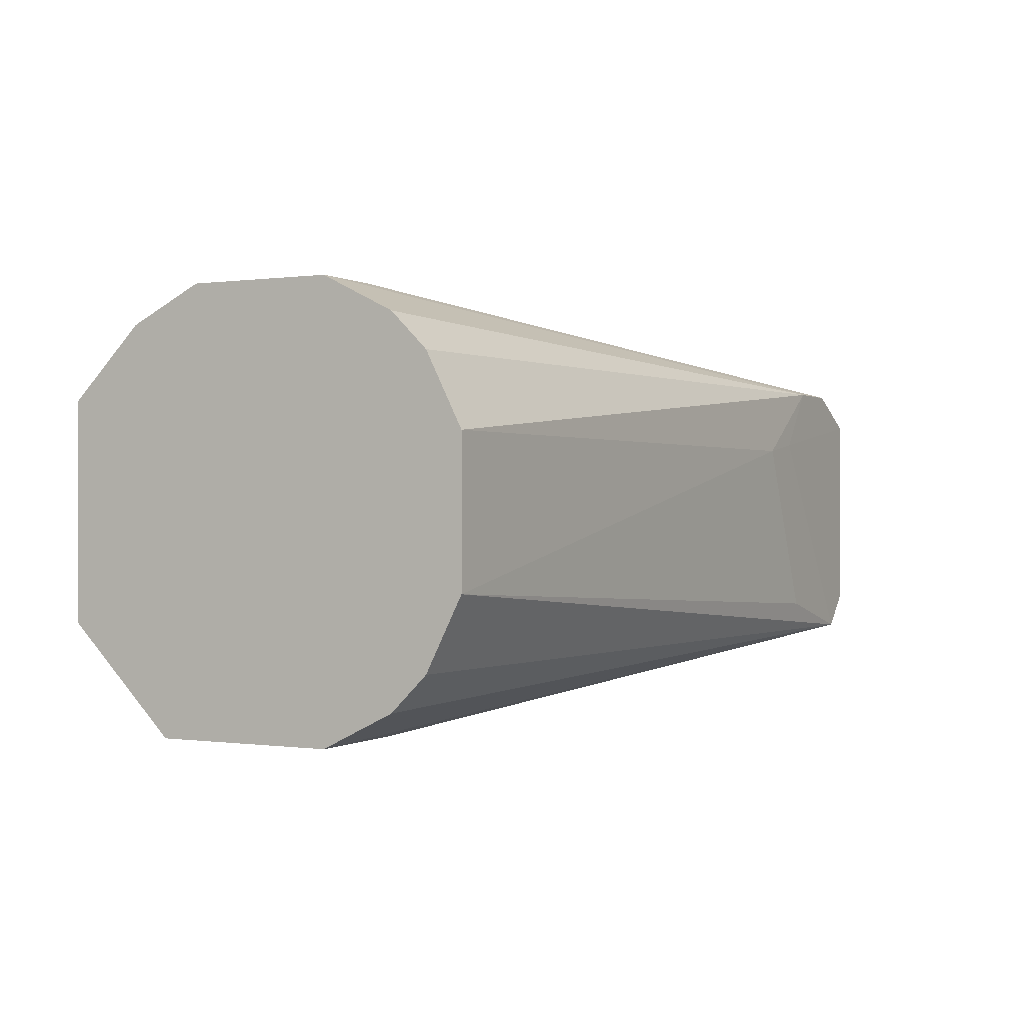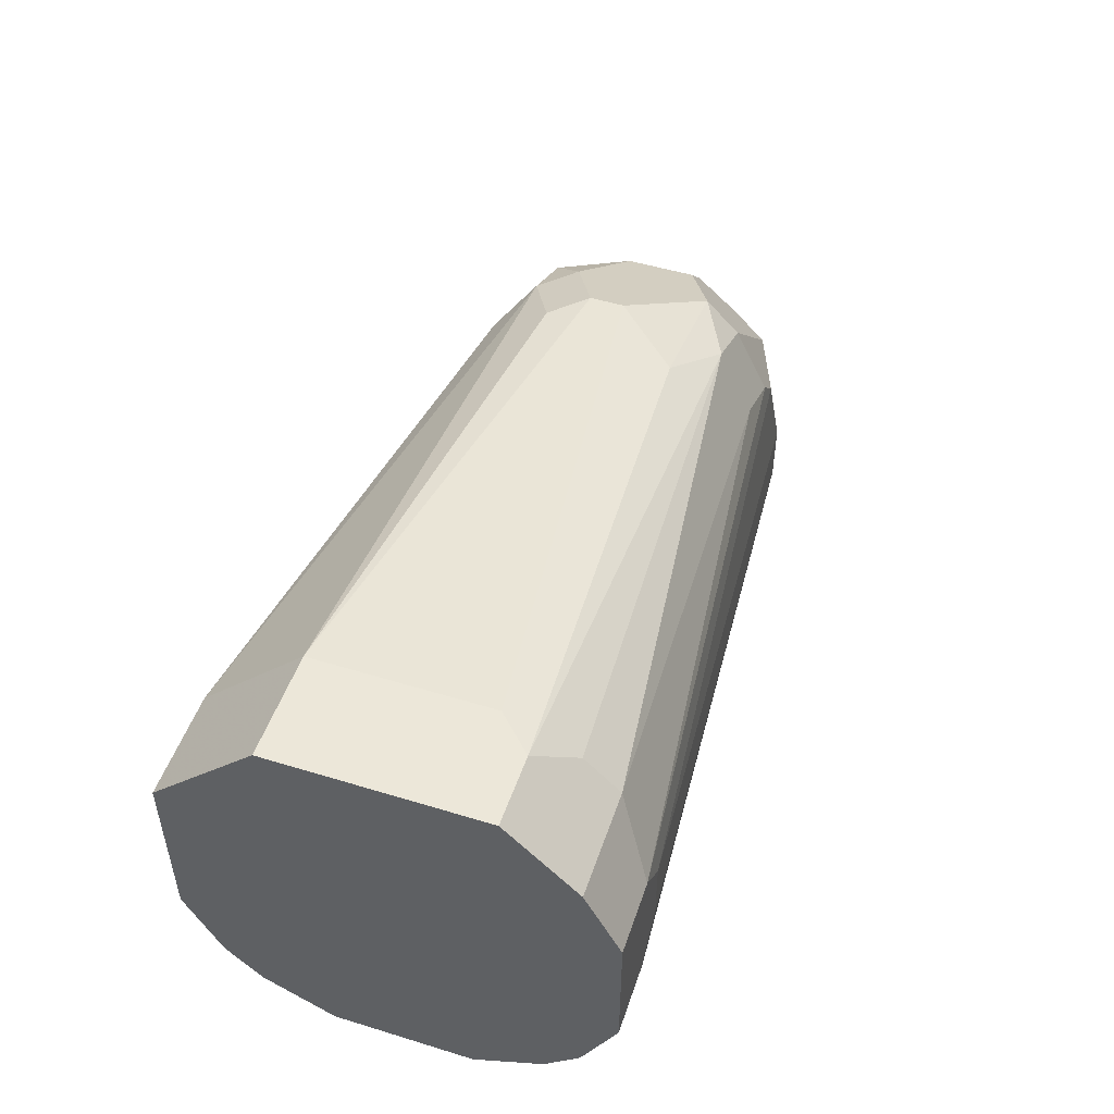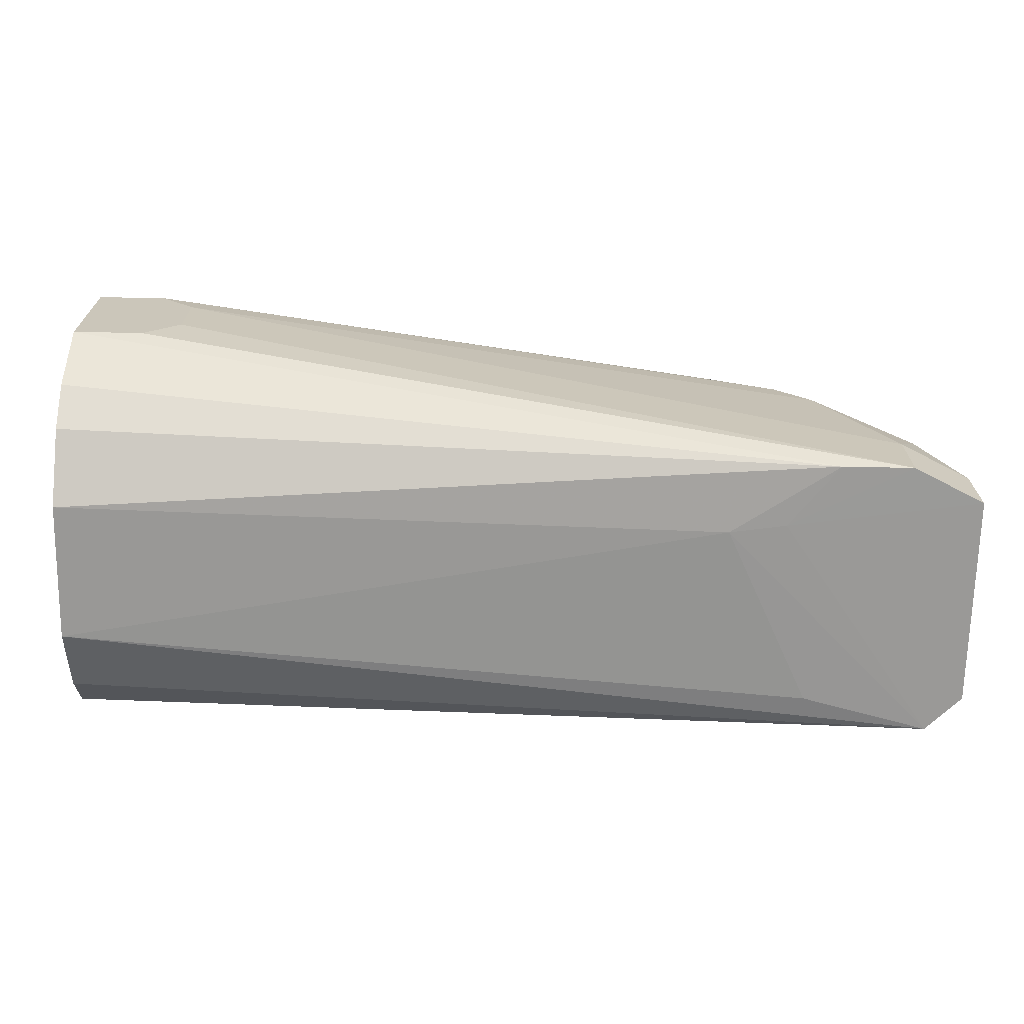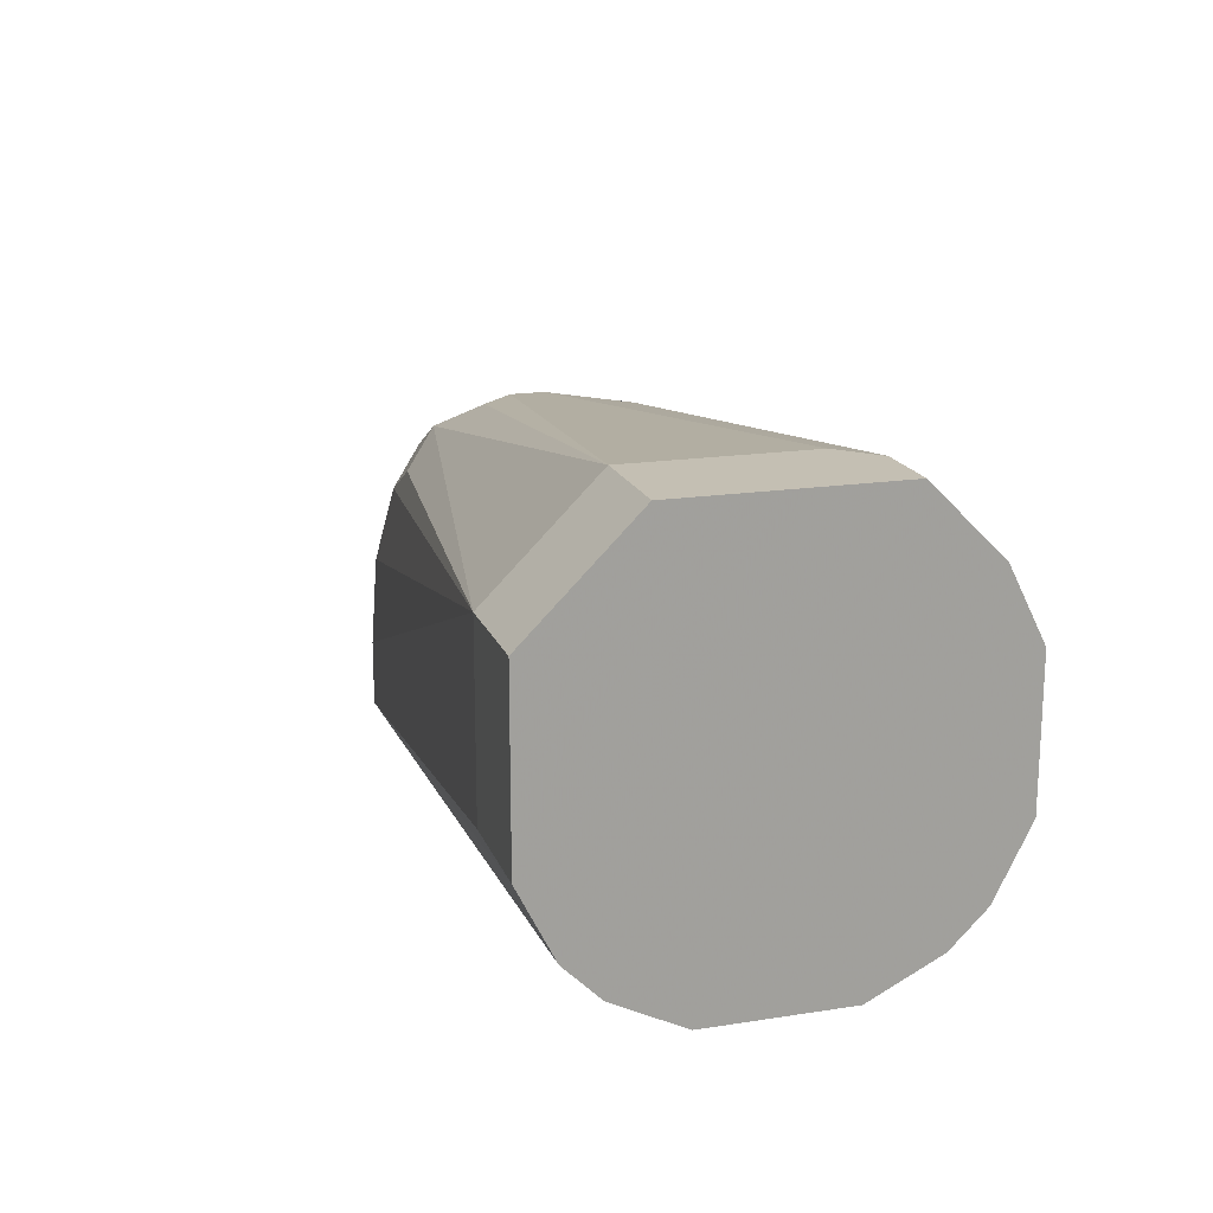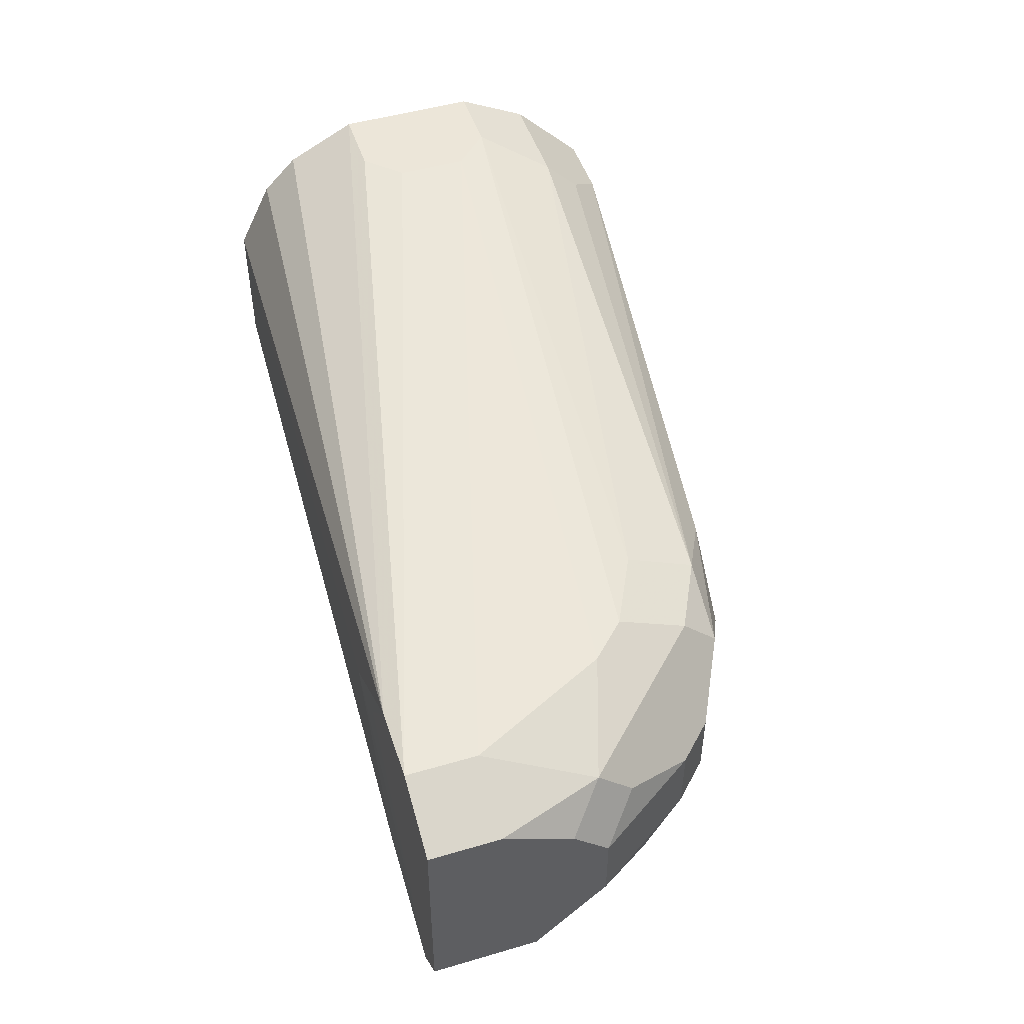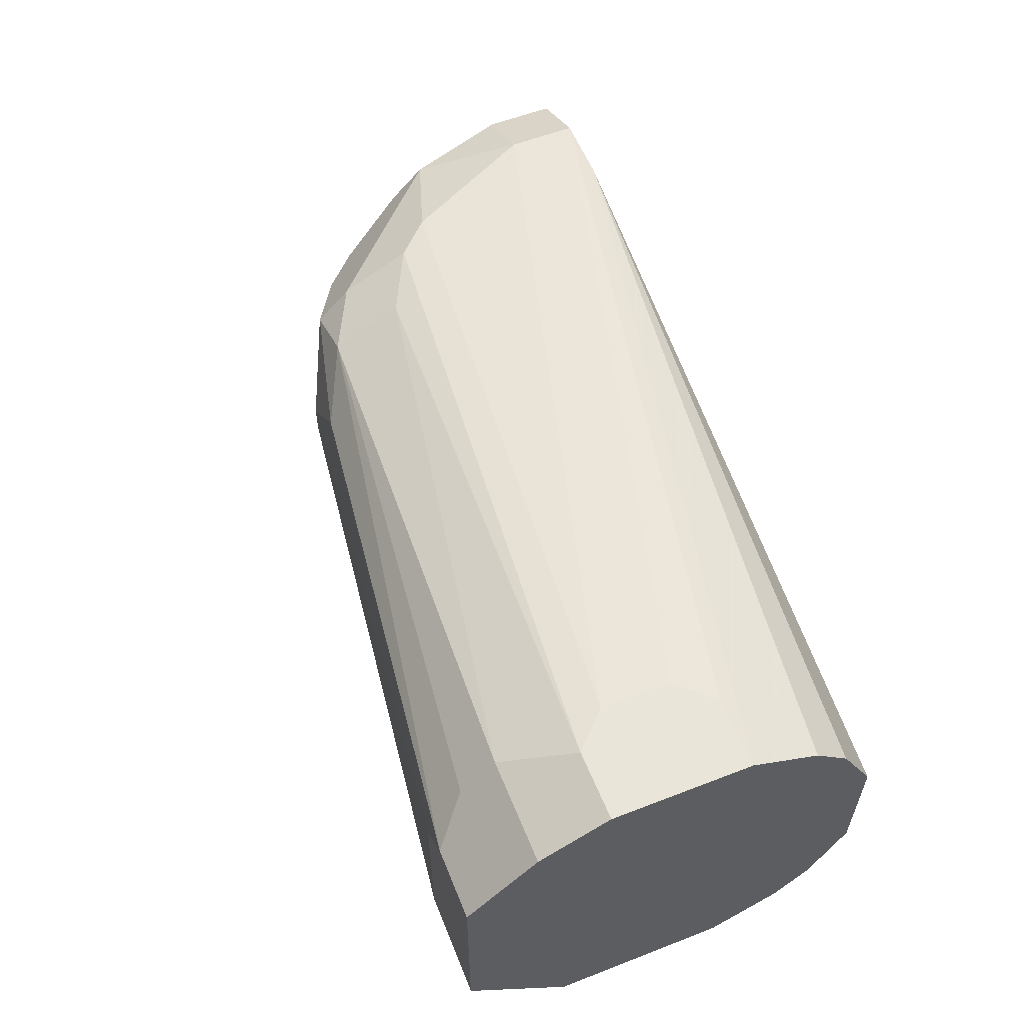
<metadata>
{"format":"obj","ext":"obj","renderer":"f3d","projection":"perspective","resolution":1024,"background":"white","views":[{"elev":-0.0,"azim":-62.1,"up":"+Z"},{"elev":50.1,"azim":-71.4,"up":"+Y"},{"elev":-69.0,"azim":-1.1,"up":"+Y"},{"elev":17.8,"azim":-106.9,"up":"+Y"},{"elev":49.1,"azim":72.0,"up":"+Z"},{"elev":57.8,"azim":-111.9,"up":"+Z"}]}
</metadata>
<code>
v 0.02998 0.06344 0.005786
v 0.03555 0.05507 0.004392
v 0.03276 0.06483 -0.003973
v -0.0006971 0.06901 -0.008156
v -0.0006971 0.05925 0.007181
v 0.03416 0.05507 -0.005368
v 0.002091 0.0732 0.004392
v 0.03555 0.06204 0.001604
v 0.002091 0.06204 0.008575
v 0.02858 0.06623 -0.005368
v -0.0006971 0.05786 -0.005368
v 0.02858 0.06901 0.002998
v -0.0006971 0.0732 0.004392
v 0.03416 0.06204 0.004392
v 0.03555 0.05925 -0.003973
v 0.03276 0.05507 0.005786
v 0.002091 0.06762 0.008575
v 0.003486 0.06901 -0.008156
v 0.03276 0.06204 -0.005368
v -0.0006971 0.06204 -0.008156
v 0.02858 0.06901 -0.002579
v 0.03137 0.06762 0.001604
v -0.0006971 0.0732 -0.003973
v 0.03555 0.05786 0.004392
v 0.02858 0.06762 0.004392
v 0.03555 0.06204 -0.001185
v 0.03555 0.05507 -0.003973
v -0.0006971 0.06204 0.008575
v 0.03276 0.05786 0.005786
v -0.0006971 0.05647 0.002998
v 0.02801 0.05506 0.003325
v -0.0006971 0.07041 0.007181
v 0.003486 0.06623 0.008575
v 0.03416 0.05786 -0.005368
v -0.0006971 0.05925 -0.006762
v 0.003486 0.06204 -0.008156
v 0.02998 0.06762 -0.003973
v 0.02579 0.07041 0.0002094
v 0.03416 0.06344 0.002998
v 0.03555 0.06065 0.002998
v 0.02579 0.06623 0.005786
v 0.02579 0.06901 0.004392
v 0.03276 0.06623 0.001604
v 0.02998 0.05507 0.005786
v -0.0006971 0.05647 -0.002579
v -0.0006971 0.06762 0.008575
v 0.003486 0.06344 0.008575
v 0.02579 0.06762 -0.005368
v 0.03276 0.06623 -0.001185
v 0.023 0.07041 0.002998
v 0.003486 0.0732 -0.003973
v 0.02858 0.06483 0.005786
v 0.003486 0.07041 0.007181
v -0.0006971 0.05786 0.005786
v 0.02579 0.05507 0.002998
v 0.02719 0.06901 -0.003973
v 0.03137 0.06762 -0.001185
v 0.003486 0.0732 0.002998
v 0.003486 0.0718 0.005786
v 0.0292 0.05513 -0.004123
v 0.0244 0.07041 -0.002579
v 0.02579 0.07041 -0.001185
f 11 5 4
f 13 4 5
f 15 8 2
f 19 18 10
f 19 3 15
f 20 11 4
f 20 4 18
f 23 13 7
f 23 4 13
f 23 18 4
f 24 2 8
f 24 16 2
f 25 1 14
f 25 22 12
f 26 15 3
f 26 8 15
f 27 15 2
f 27 6 15
f 28 16 9
f 28 9 17
f 28 13 5
f 29 14 1
f 29 24 14
f 29 16 24
f 30 5 11
f 31 2 16
f 31 27 2
f 31 6 27
f 32 7 13
f 32 13 28
f 33 17 9
f 33 16 29
f 33 29 1
f 33 1 17
f 34 6 18
f 34 18 19
f 34 19 15
f 34 15 6
f 35 20 6
f 35 6 11
f 35 11 20
f 36 20 18
f 36 18 6
f 36 6 20
f 37 19 10
f 37 3 19
f 38 12 22
f 39 25 14
f 39 22 25
f 40 24 8
f 40 14 24
f 40 39 14
f 40 8 39
f 42 25 12
f 42 41 25
f 43 8 26
f 43 39 8
f 43 22 39
f 44 28 5
f 44 16 28
f 44 31 16
f 45 30 11
f 45 11 6
f 46 32 28
f 46 28 17
f 46 17 32
f 47 33 9
f 47 9 16
f 47 16 33
f 48 37 10
f 48 10 18
f 49 22 43
f 49 43 26
f 49 26 3
f 50 12 38
f 50 42 12
f 50 7 42
f 51 23 7
f 51 18 23
f 52 41 17
f 52 17 1
f 52 1 25
f 52 25 41
f 53 7 32
f 53 32 17
f 53 17 41
f 53 41 42
f 54 44 5
f 54 5 30
f 54 30 44
f 55 44 30
f 55 31 44
f 55 30 45
f 55 6 31
f 56 21 37
f 56 37 48
f 56 48 18
f 56 18 51
f 57 37 21
f 57 22 49
f 57 38 22
f 57 49 3
f 57 3 37
f 58 51 7
f 58 38 51
f 58 50 38
f 58 7 50
f 59 53 42
f 59 42 7
f 59 7 53
f 60 55 45
f 60 45 6
f 60 6 55
f 61 56 51
f 62 61 51
f 62 51 38
f 62 21 56
f 62 56 61
f 62 57 21
f 62 38 57

</code>
